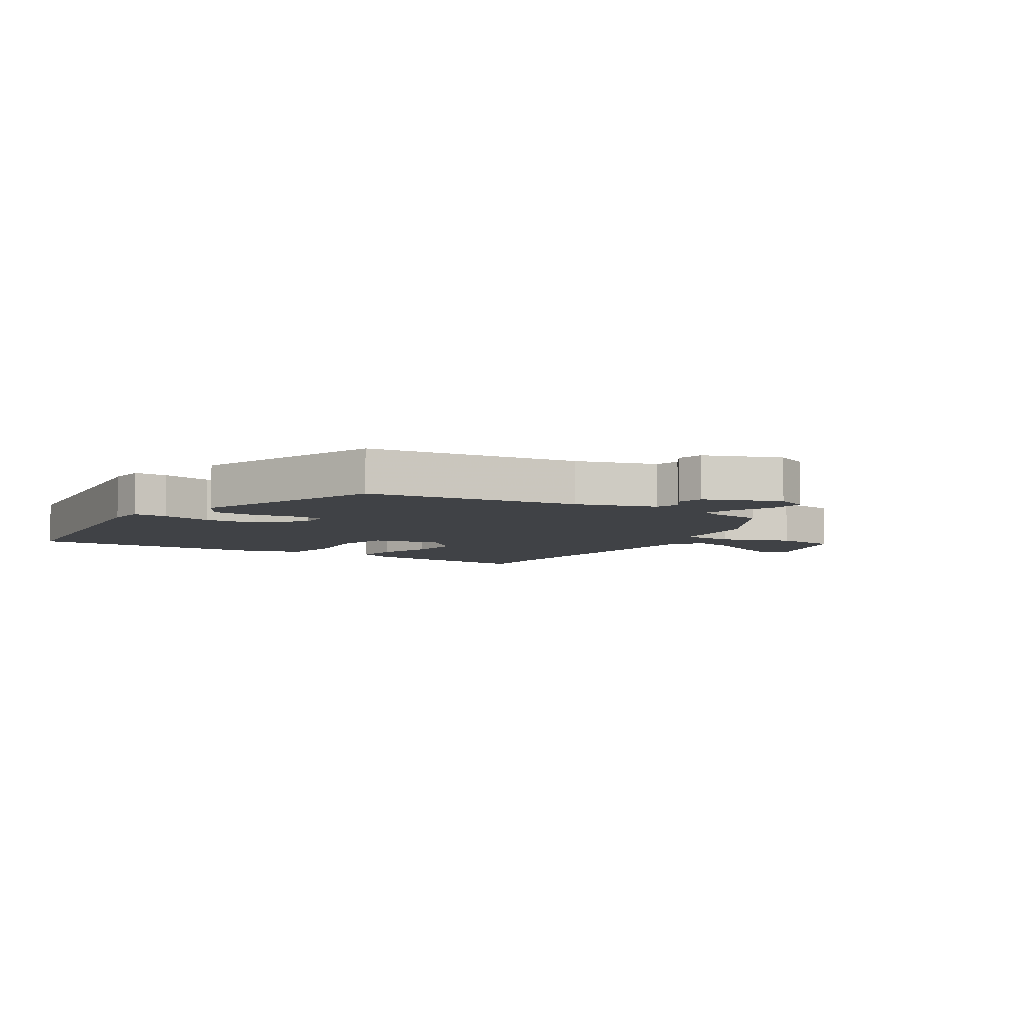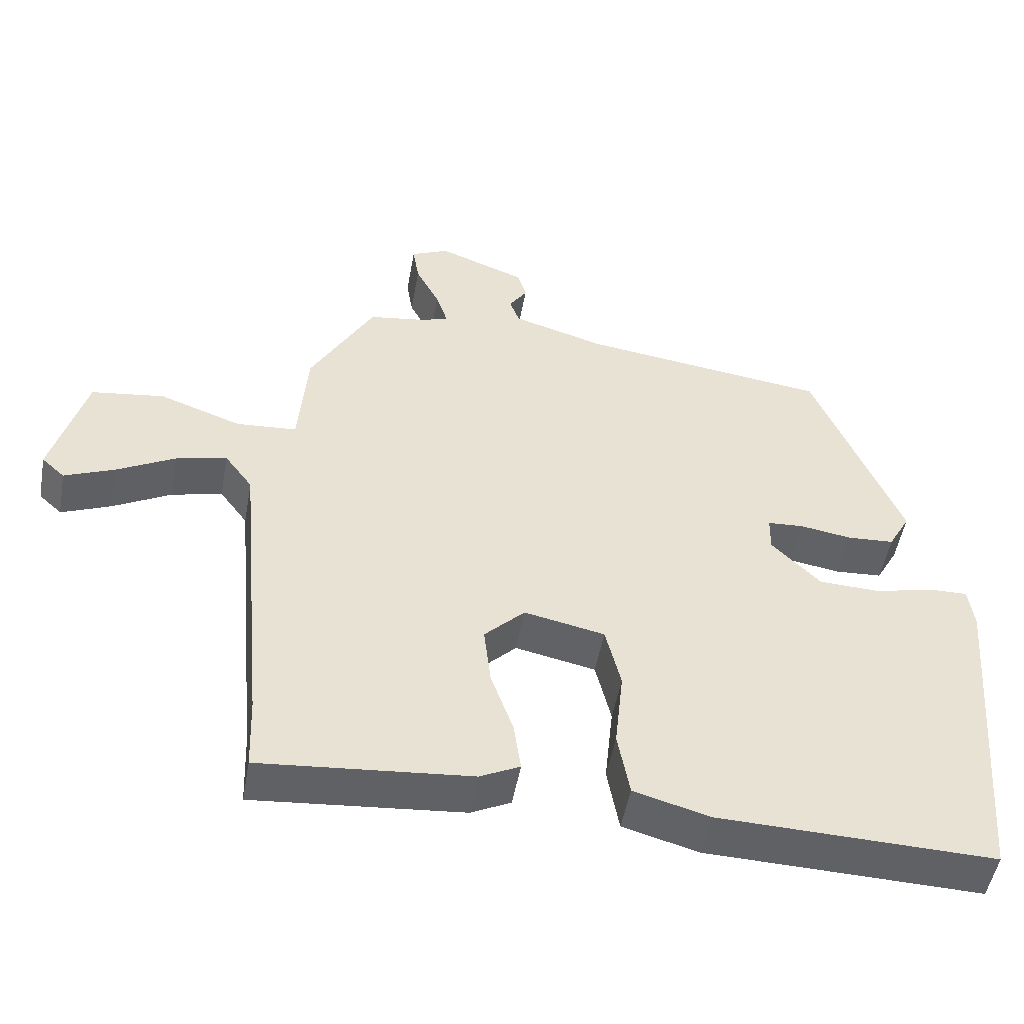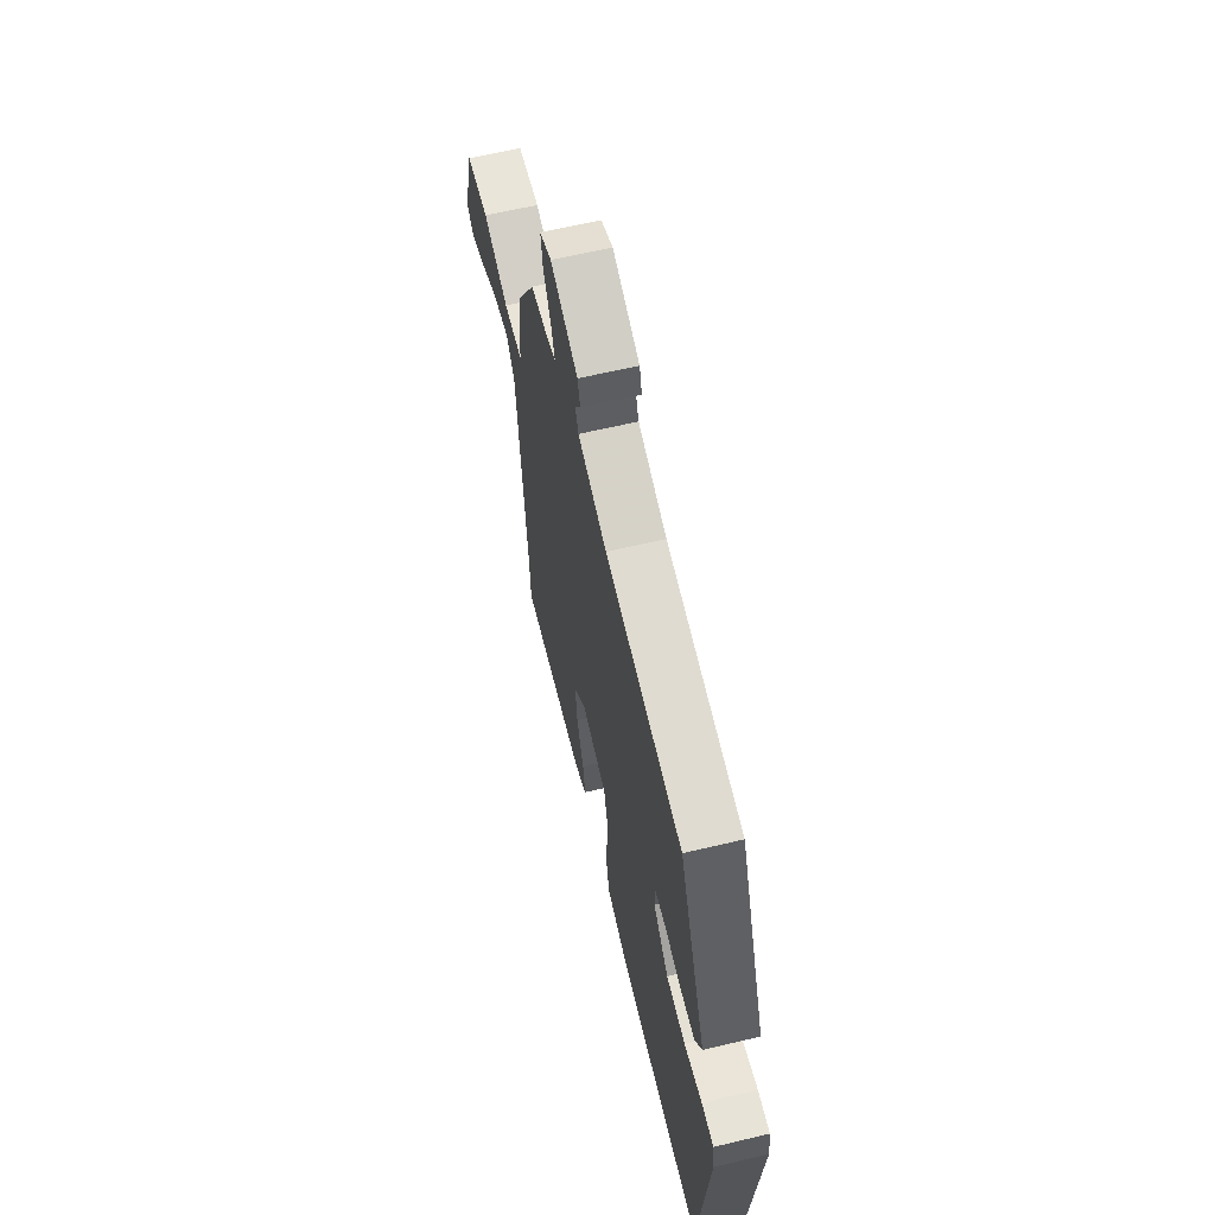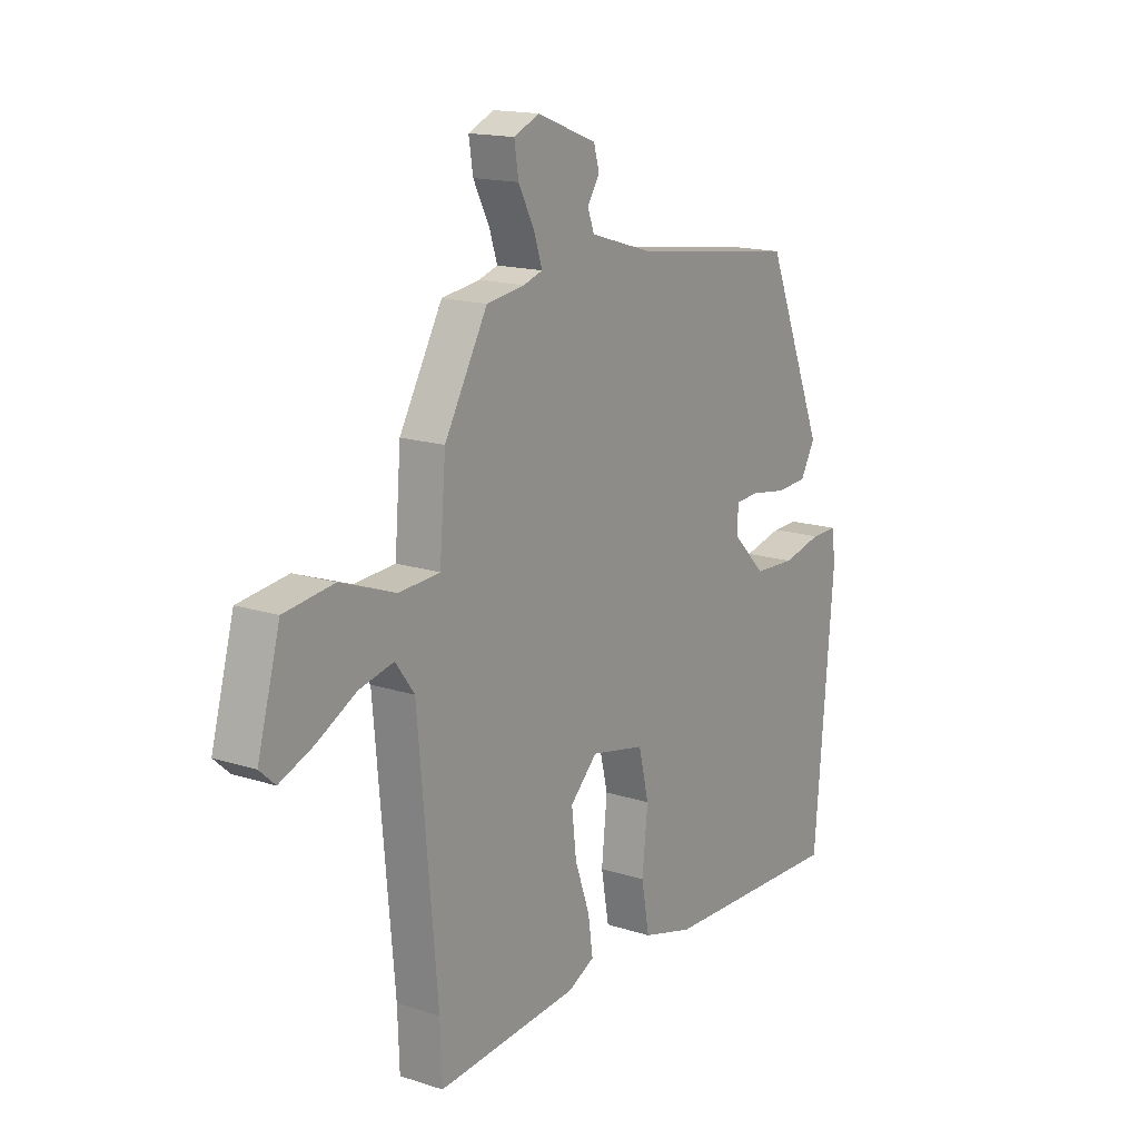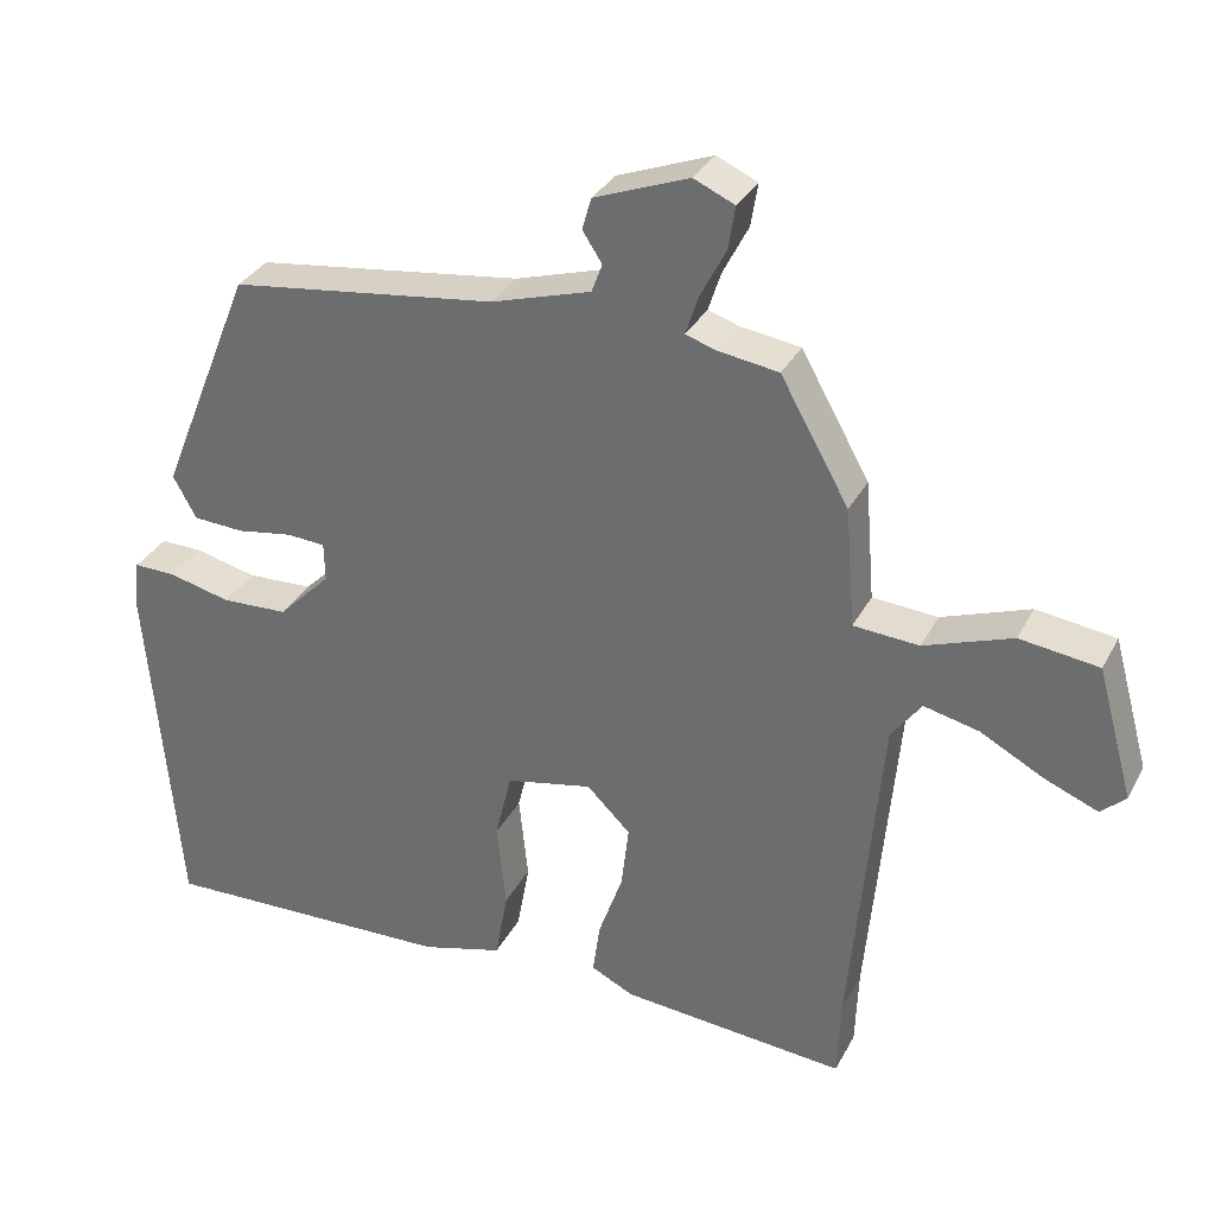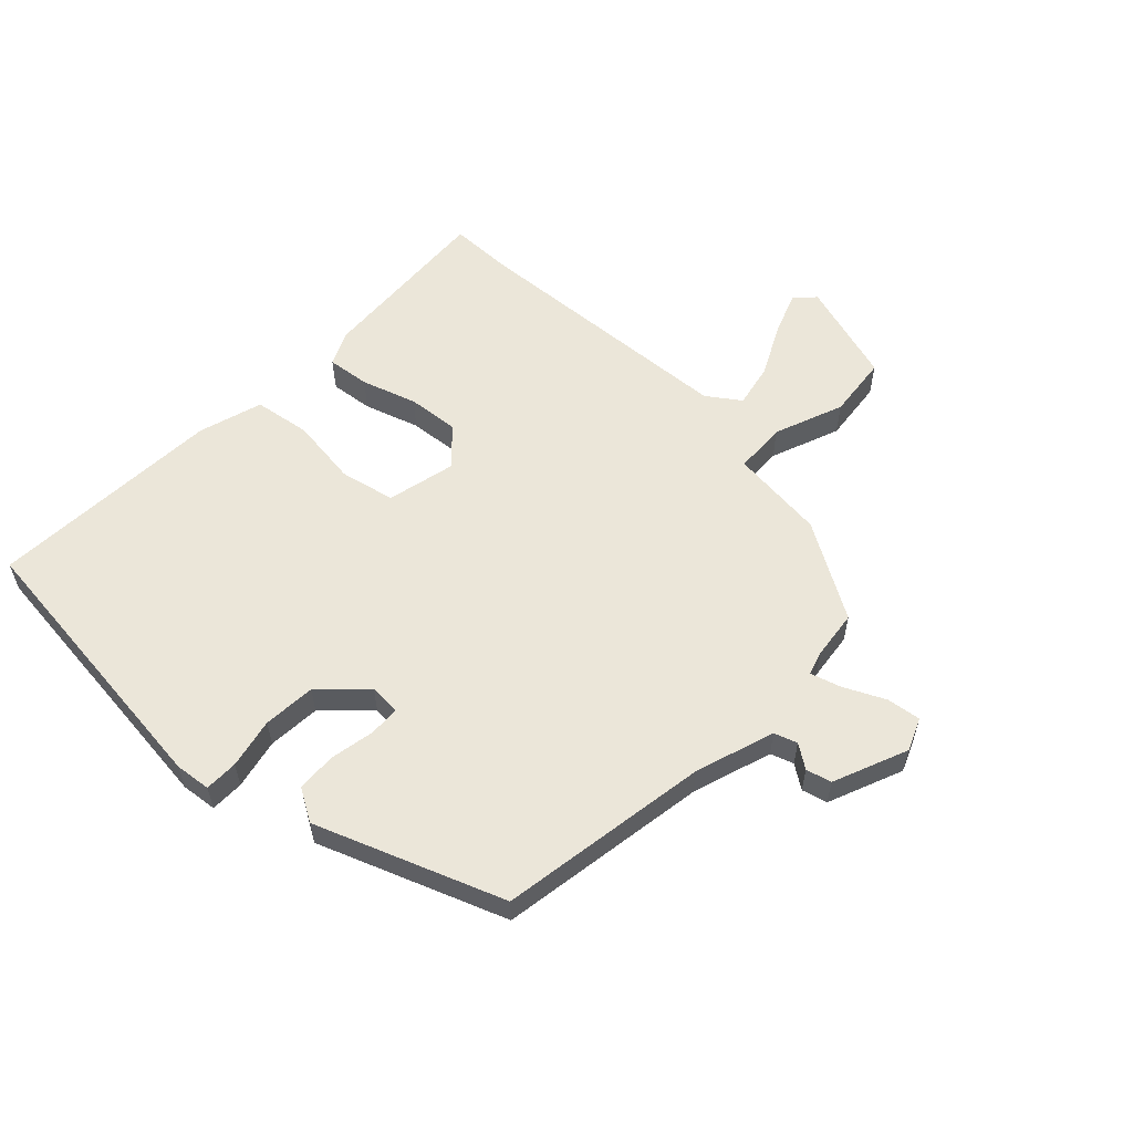
<metadata>
{"format":"obj","ext":"obj","renderer":"f3d","projection":"perspective","resolution":1024,"background":"white","views":[{"elev":-6.3,"azim":-31.4,"up":"+Y"},{"elev":-50.3,"azim":169.9,"up":"+Z"},{"elev":63.2,"azim":-103.5,"up":"+Z"},{"elev":15.9,"azim":123.9,"up":"+Z"},{"elev":32.4,"azim":24.1,"up":"+Z"},{"elev":57.6,"azim":-45.0,"up":"+Y"}]}
</metadata>
<code>
v 0.502 0.07 -0.448
v 0.498 0.07 -0.555
v 0.198 0.07 -0.529
v 0.141 0.07 -0.501
v 0.151 0.07 -0.43
v 0.183 0.07 -0.339
v 0.193 0.07 -0.253
v 0.135 0.07 -0.196
v 0.02 0.07 -0.22
v -0.002 0.07 -0.311
v 0.01 0.07 -0.426
v -0.007 0.07 -0.52
v -0.115 0.07 -0.55
v -0.509 0.07 -0.562
v -0.55 0.07 -0.083
v -0.542 0.07 -0.023
v -0.486 0.07 -0.024
v -0.403 0.07 -0.044
v -0.315 0.07 -0.04
v -0.245 0.07 0.03
v -0.246 0.07 0.082
v -0.298 0.07 0.085
v -0.372 0.07 0.073
v -0.439 0.07 0.077
v -0.47 0.07 0.133
v -0.345 0.07 0.44
v 0.009 0.07 0.487
v 0.142 0.07 0.527
v 0.156 0.07 0.565
v 0.13 0.07 0.605
v 0.142 0.07 0.647
v 0.268 0.07 0.695
v 0.322 0.07 0.671
v 0.313 0.07 0.614
v 0.279 0.07 0.548
v 0.262 0.07 0.496
v 0.302 0.07 0.483
v 0.383 0.07 0.471
v 0.474 0.07 0.309
v 0.487 0.07 0.149
v 0.574 0.07 0.143
v 0.691 0.07 0.185
v 0.796 0.07 0.171
v 0.844 0.07 -0.003
v 0.811 0.07 -0.033
v 0.74 0.07 -0.004
v 0.656 0.07 0.041
v 0.583 0.07 0.058
v 0.543 0.07 0.004
v 0.502 0 -0.448
v 0.498 0 -0.555
v 0.198 0 -0.529
v 0.141 0 -0.501
v 0.151 0 -0.43
v 0.183 0 -0.339
v 0.193 0 -0.253
v 0.135 0 -0.196
v 0.02 0 -0.22
v -0.002 0 -0.311
v 0.01 0 -0.426
v -0.007 0 -0.52
v -0.115 0 -0.55
v -0.509 0 -0.562
v -0.55 0 -0.083
v -0.542 0 -0.023
v -0.486 0 -0.024
v -0.403 0 -0.044
v -0.315 0 -0.04
v -0.245 0 0.03
v -0.246 0 0.082
v -0.298 0 0.085
v -0.372 0 0.073
v -0.439 0 0.077
v -0.47 0 0.133
v -0.345 0 0.44
v 0.009 0 0.487
v 0.142 0 0.527
v 0.156 0 0.565
v 0.13 0 0.605
v 0.142 0 0.647
v 0.268 0 0.695
v 0.322 0 0.671
v 0.313 0 0.614
v 0.279 0 0.548
v 0.262 0 0.496
v 0.302 0 0.483
v 0.383 0 0.471
v 0.474 0 0.309
v 0.487 0 0.149
v 0.574 0 0.143
v 0.691 0 0.185
v 0.796 0 0.171
v 0.844 0 -0.003
v 0.811 0 -0.033
v 0.74 0 -0.004
v 0.656 0 0.041
v 0.583 0 0.058
v 0.543 0 0.004
f 45 46 47
f 44 45 47
f 43 44 47
f 42 43 47
f 41 42 47
f 40 41 47 48
f 37 38 39 40
f 36 37 40
f 33 34 35
f 32 33 35
f 31 32 35
f 30 31 35
f 29 30 35
f 28 29 35 36
f 27 28 36 40
f 25 26 27
f 24 25 27
f 23 24 27
f 22 23 27
f 27 40 48
f 22 27 48
f 21 22 48
f 16 17 18
f 15 16 18
f 14 15 18
f 13 14 18
f 12 13 18
f 11 12 18
f 10 11 18
f 9 10 18 19
f 8 9 19 20
f 4 5 6
f 3 4 6
f 2 3 6
f 1 2 6
f 49 1 6 7
f 21 48 49
f 20 21 49
f 8 20 49
f 7 8 49
f 96 95 94
f 96 94 93
f 96 93 92
f 96 92 91
f 96 91 90
f 97 96 90 89
f 89 88 87 86
f 89 86 85
f 84 83 82
f 84 82 81
f 84 81 80
f 84 80 79
f 84 79 78
f 85 84 78 77
f 89 85 77 76
f 76 75 74
f 76 74 73
f 76 73 72
f 76 72 71
f 97 89 76
f 97 76 71
f 97 71 70
f 67 66 65
f 67 65 64
f 67 64 63
f 67 63 62
f 67 62 61
f 67 61 60
f 67 60 59
f 68 67 59 58
f 69 68 58 57
f 55 54 53
f 55 53 52
f 55 52 51
f 55 51 50
f 56 55 50 98
f 98 97 70
f 98 70 69
f 98 69 57
f 98 57 56
f 1 50 51 2
f 2 51 52 3
f 3 52 53 4
f 4 53 54 5
f 5 54 55 6
f 6 55 56 7
f 7 56 57 8
f 8 57 58 9
f 9 58 59 10
f 10 59 60 11
f 11 60 61 12
f 12 61 62 13
f 13 62 63 14
f 14 63 64 15
f 15 64 65 16
f 16 65 66 17
f 17 66 67 18
f 18 67 68 19
f 19 68 69 20
f 20 69 70 21
f 21 70 71 22
f 22 71 72 23
f 23 72 73 24
f 24 73 74 25
f 25 74 75 26
f 26 75 76 27
f 27 76 77 28
f 28 77 78 29
f 29 78 79 30
f 30 79 80 31
f 31 80 81 32
f 32 81 82 33
f 33 82 83 34
f 34 83 84 35
f 35 84 85 36
f 36 85 86 37
f 37 86 87 38
f 38 87 88 39
f 39 88 89 40
f 40 89 90 41
f 41 90 91 42
f 42 91 92 43
f 43 92 93 44
f 44 93 94 45
f 45 94 95 46
f 46 95 96 47
f 47 96 97 48
f 48 97 98 49
f 49 98 50 1

</code>
